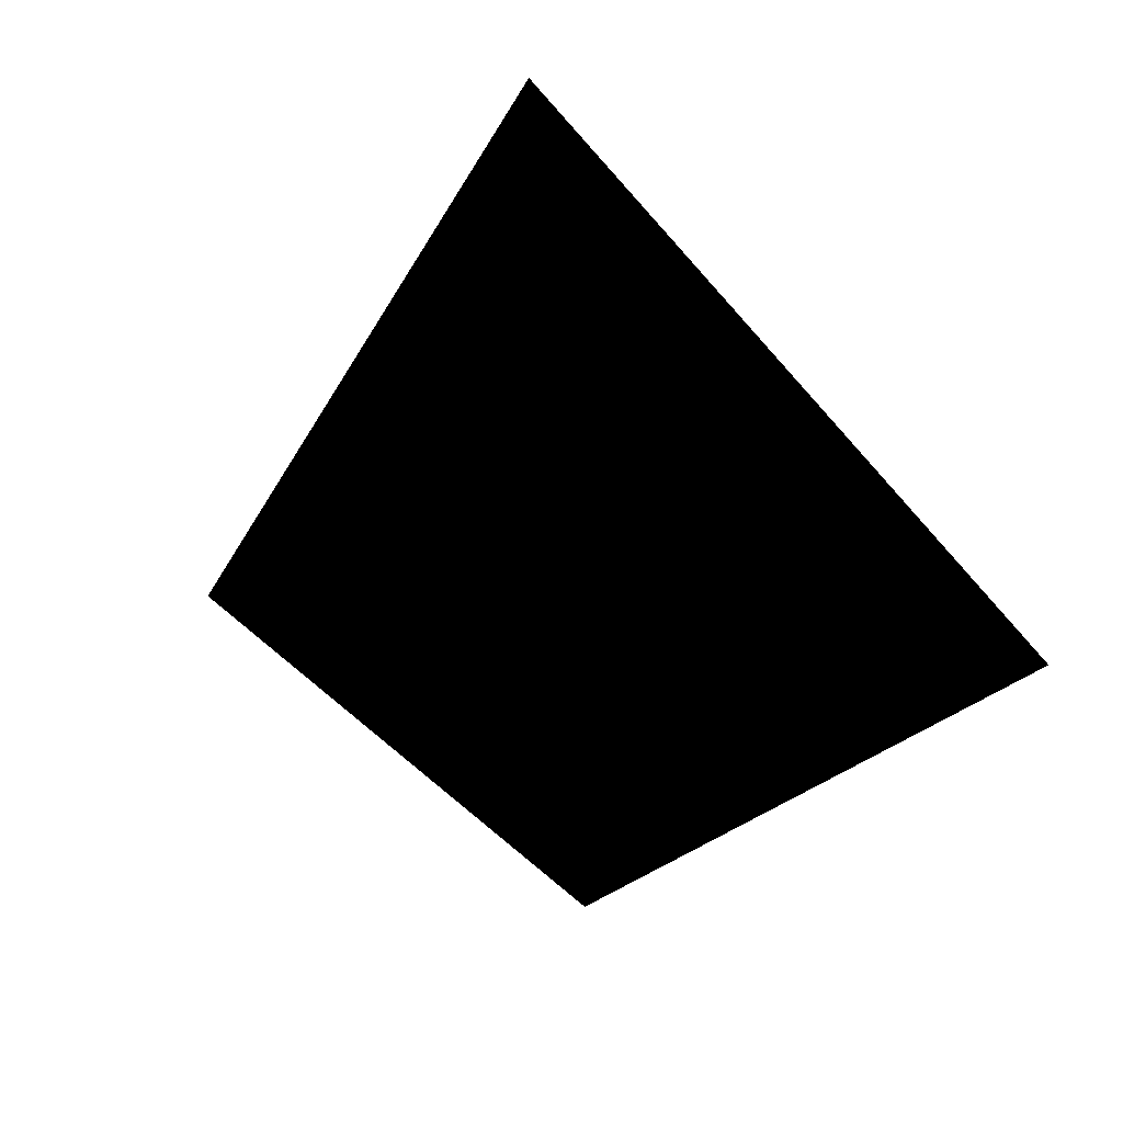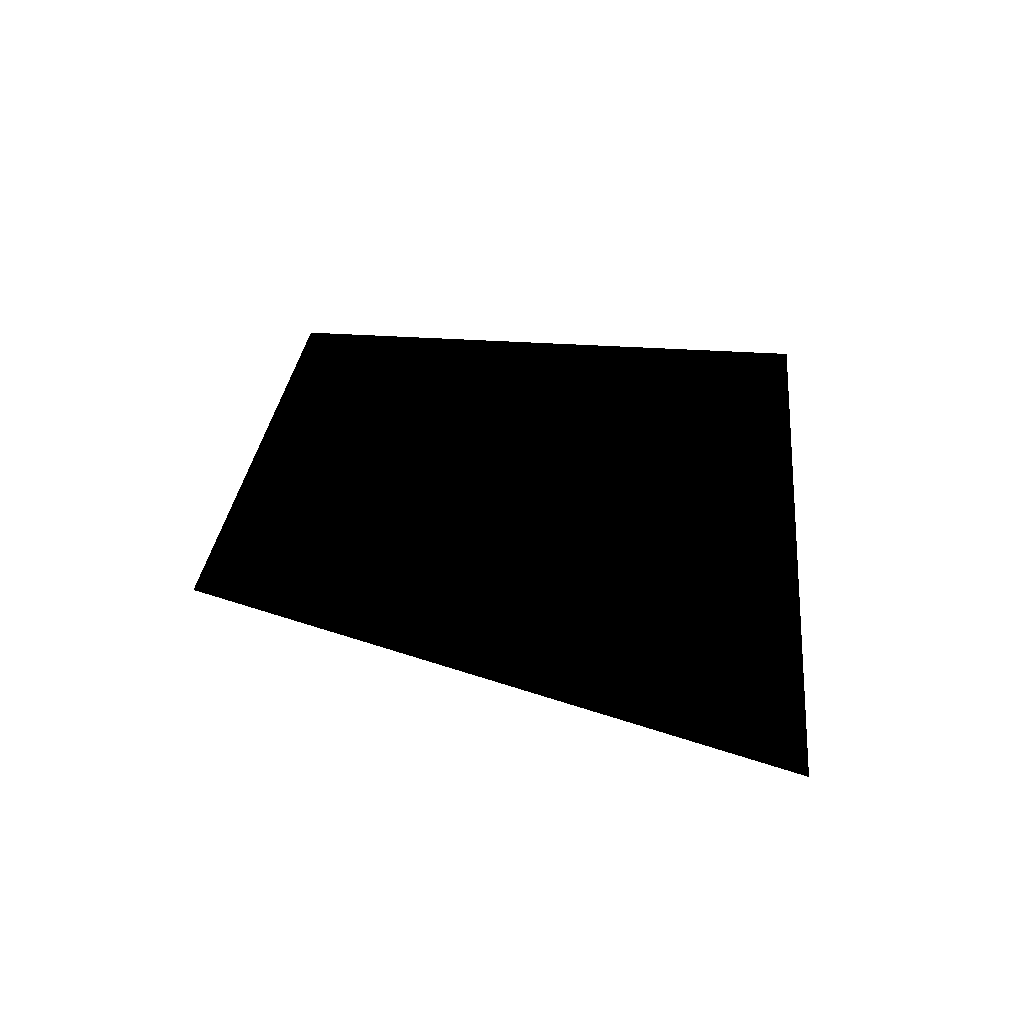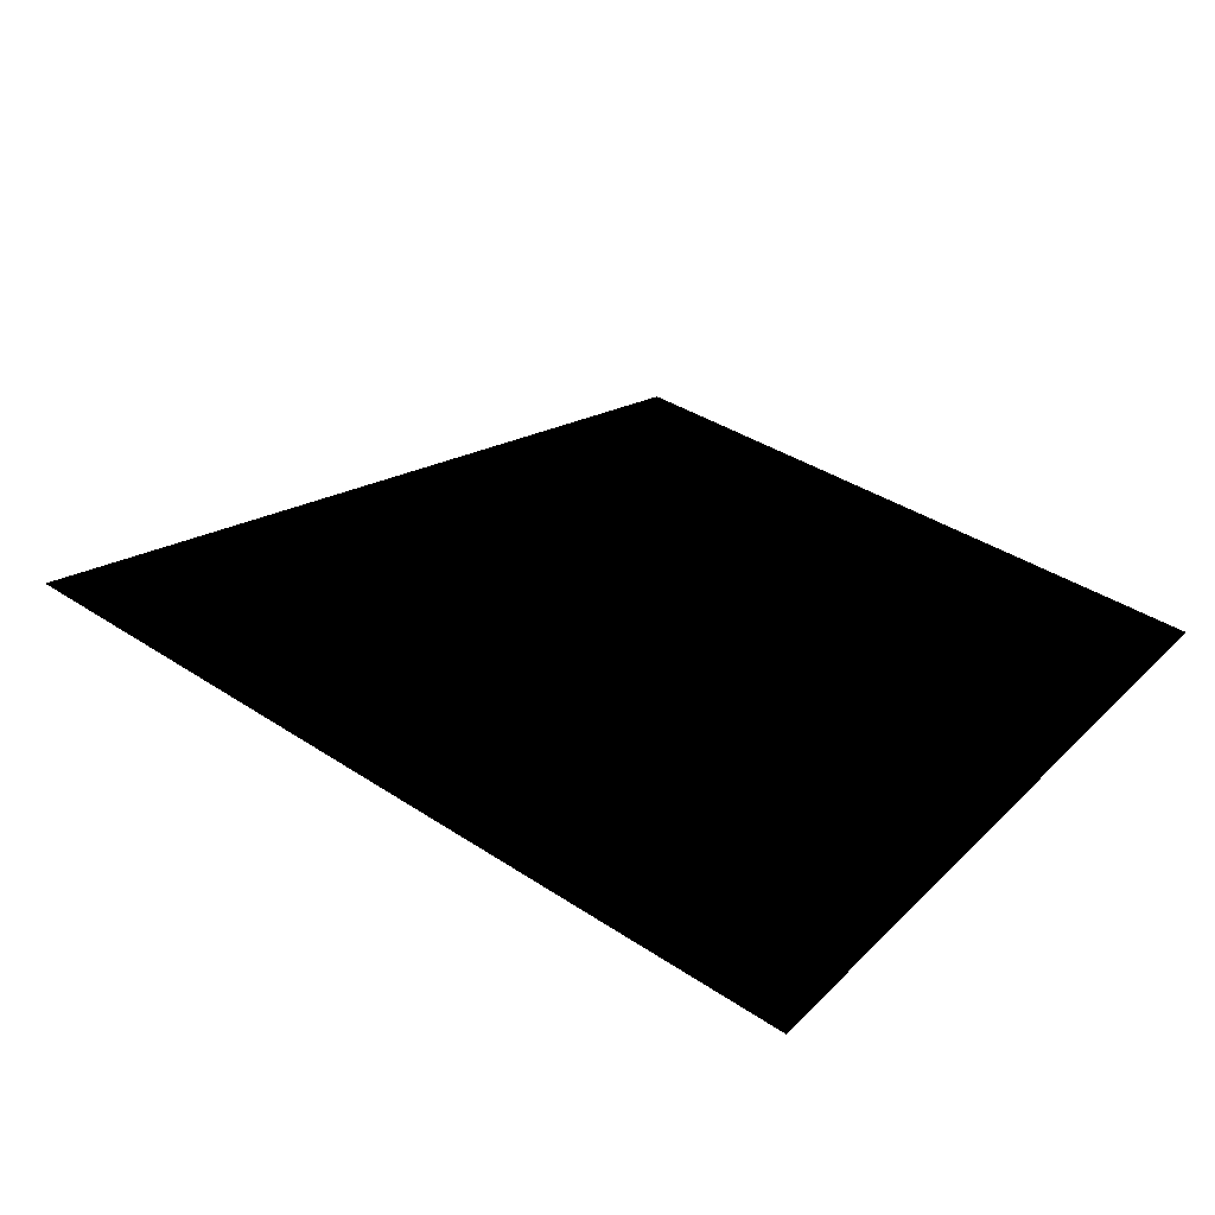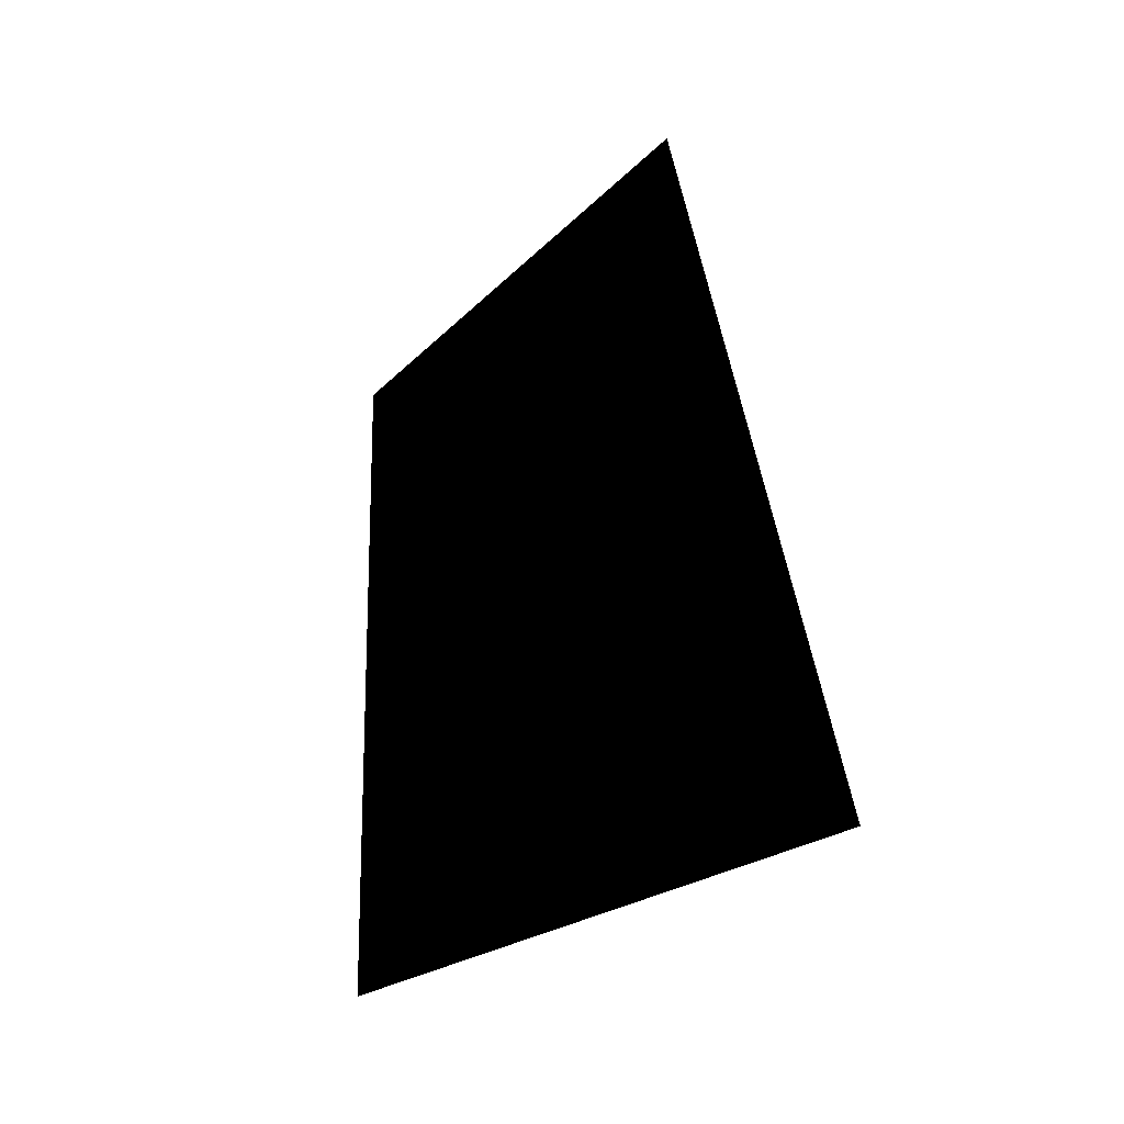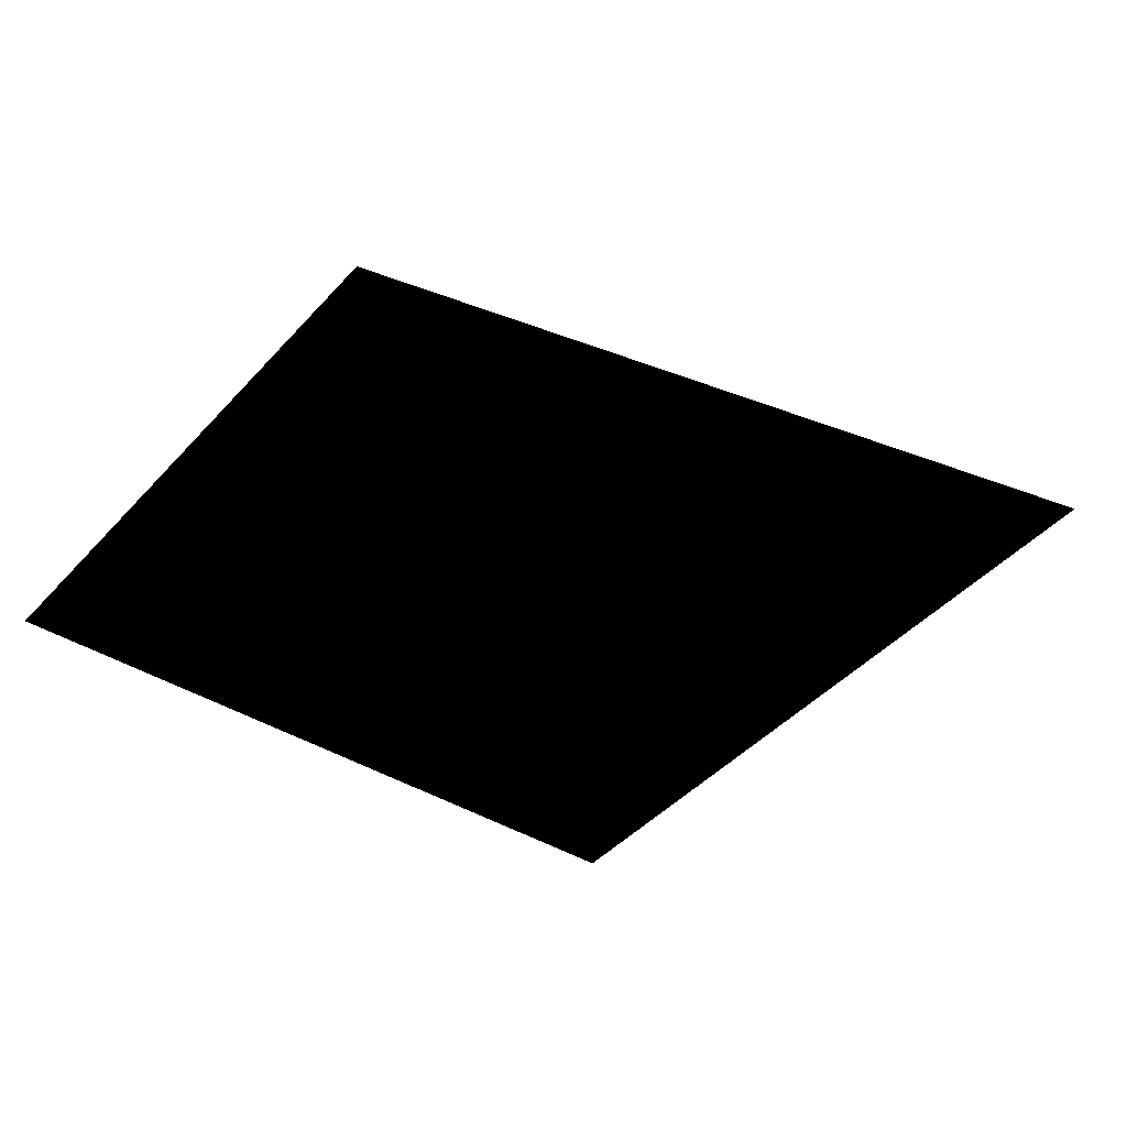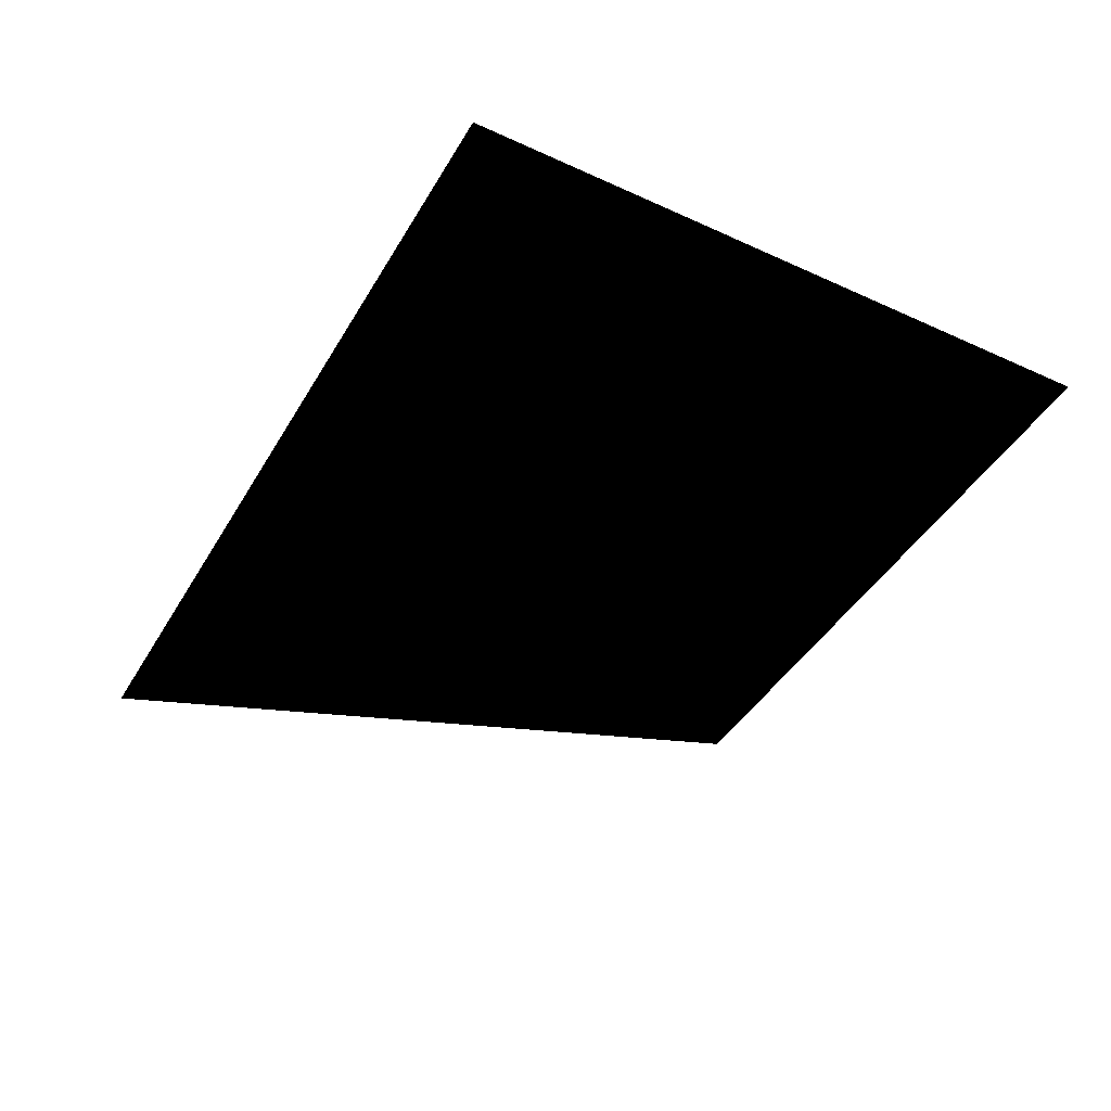
<metadata>
{"format":"obj","ext":"obj","renderer":"f3d","projection":"perspective","resolution":1024,"background":"white","views":[{"elev":-49.8,"azim":128.7,"up":"+Y"},{"elev":30.8,"azim":95.9,"up":"+Y"},{"elev":38.3,"azim":-140.3,"up":"+Y"},{"elev":-18.4,"azim":63.0,"up":"+Z"},{"elev":46.7,"azim":27.4,"up":"+Y"},{"elev":-42.7,"azim":-118.4,"up":"+Y"}]}
</metadata>
<code>
v  0.7 0 -0.3937
v  0.3937 -0 0.3937
v  -0.3937 0 -0.3937
v  -0.3937 -0 0.3937
g Plane001
f 1 2 3
f 4 3 2

</code>
